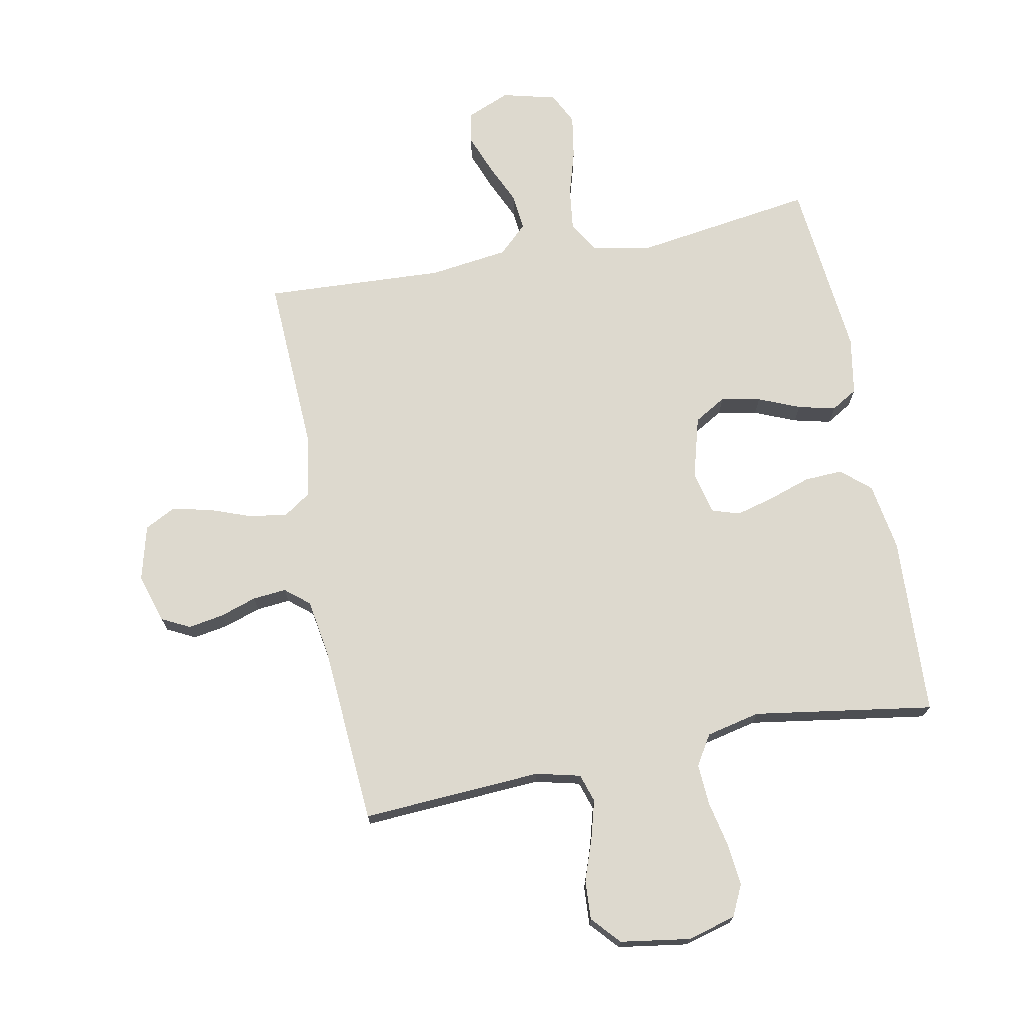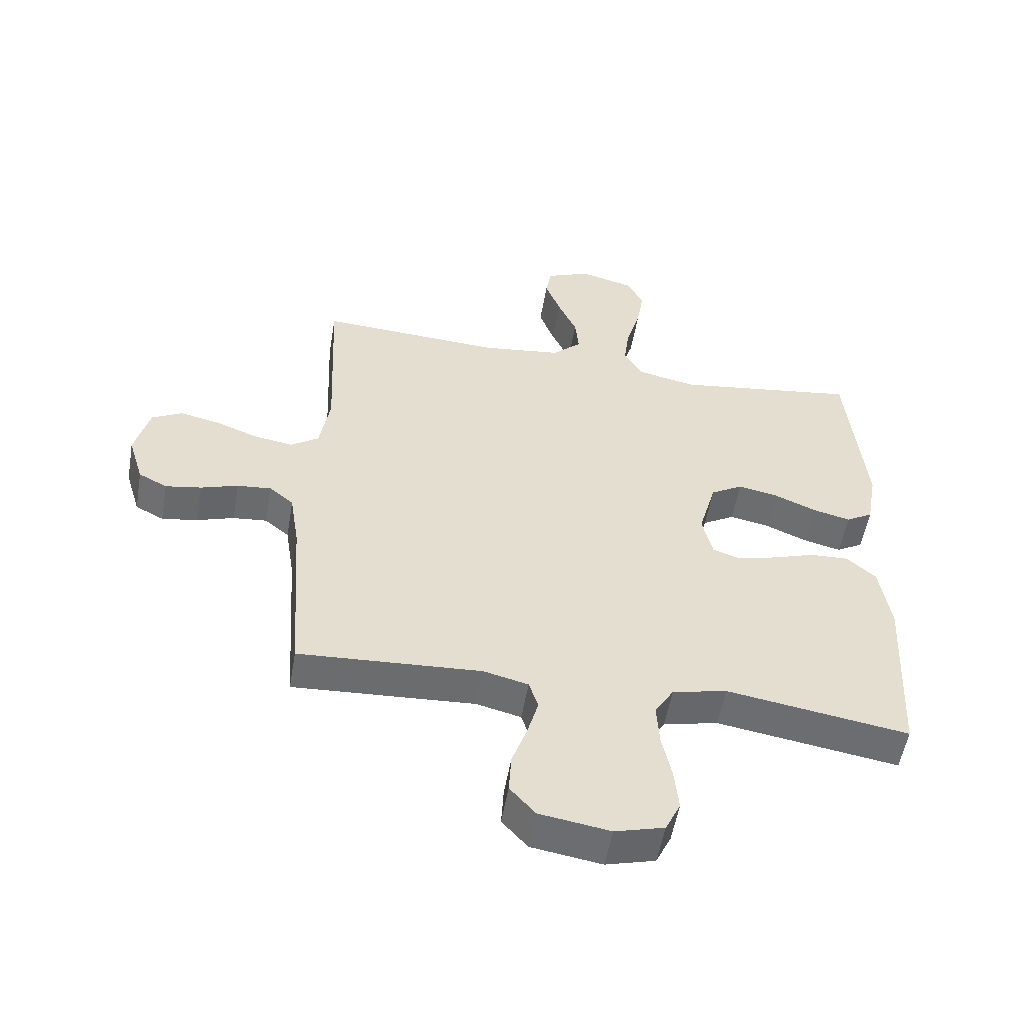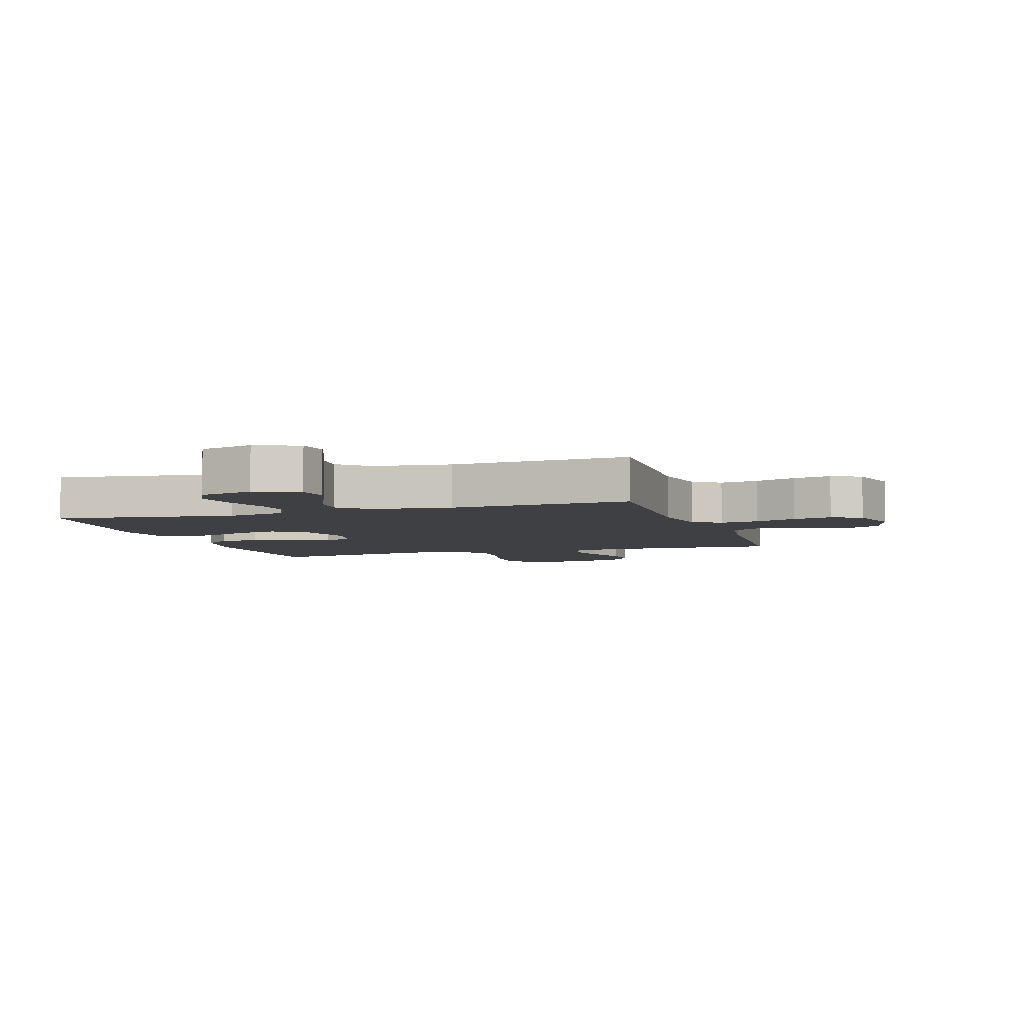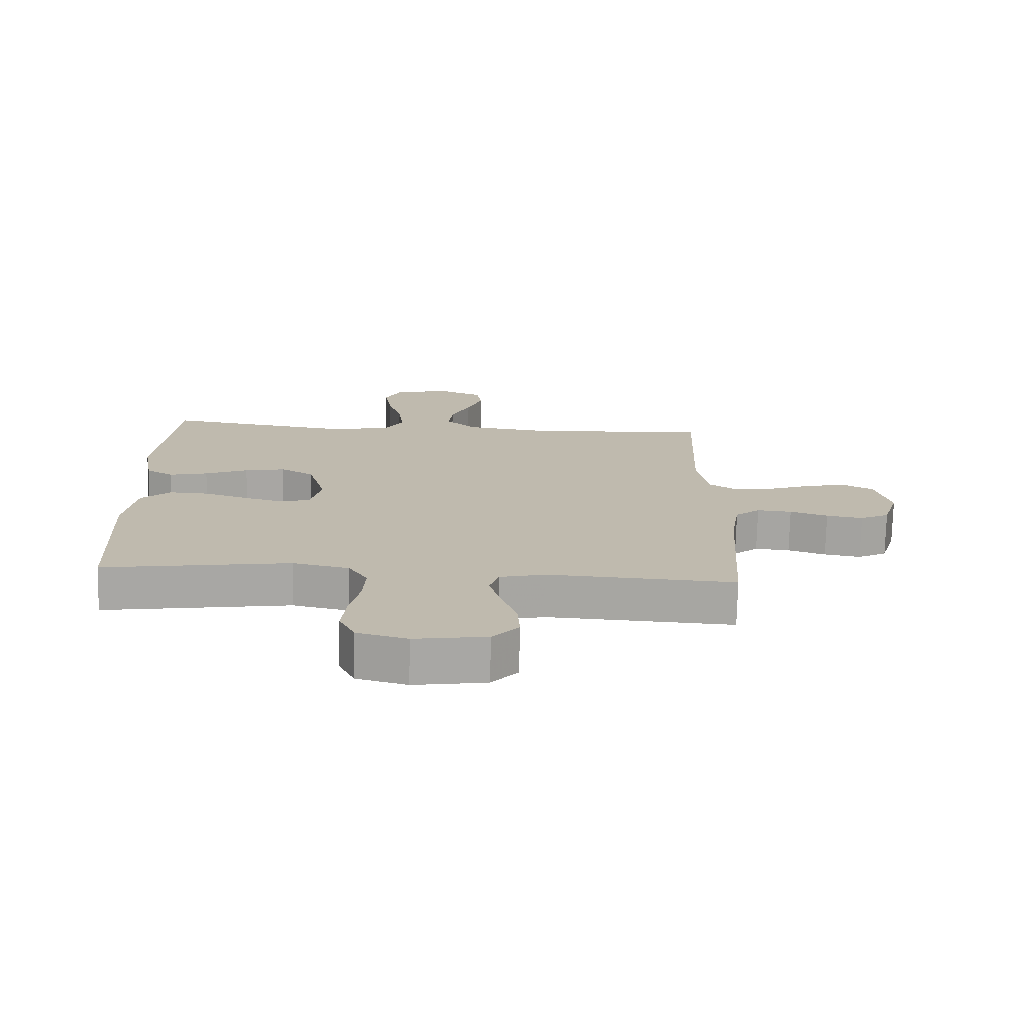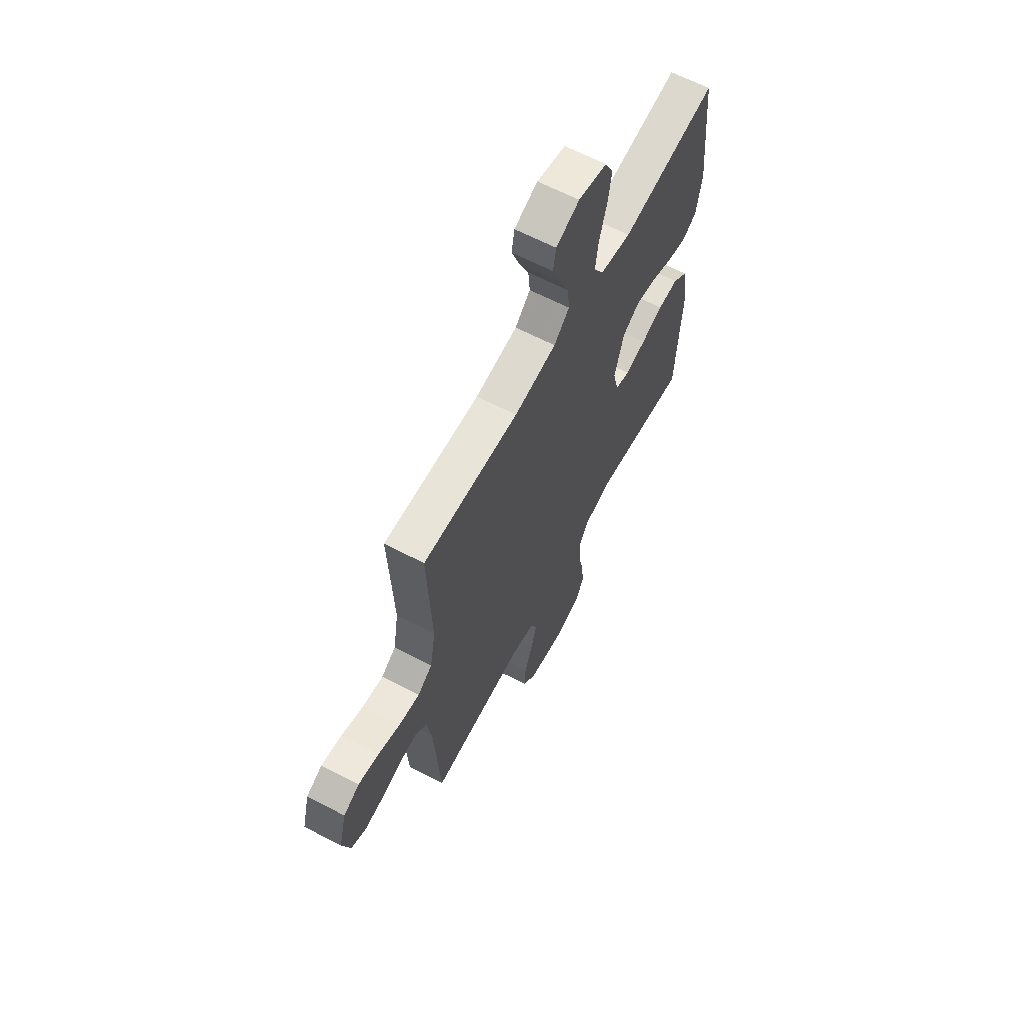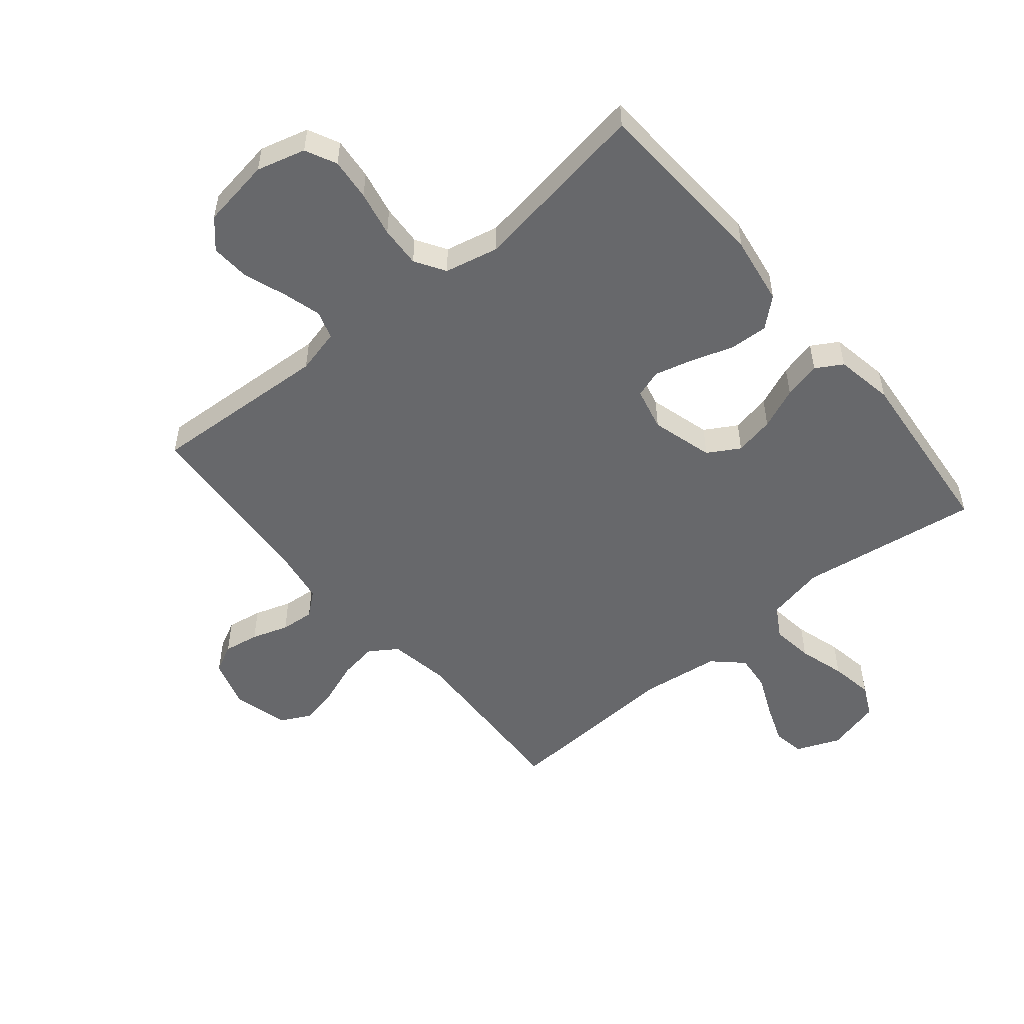
<metadata>
{"format":"obj","ext":"obj","renderer":"f3d","projection":"perspective","resolution":1024,"background":"white","views":[{"elev":71.8,"azim":168.9,"up":"+Y"},{"elev":-53.8,"azim":170.3,"up":"+Z"},{"elev":-5.1,"azim":17.9,"up":"+Y"},{"elev":-74.5,"azim":-1.4,"up":"+Z"},{"elev":63.9,"azim":117.8,"up":"+Z"},{"elev":-52.4,"azim":-140.3,"up":"+Y"}]}
</metadata>
<code>
v 0.5 0.07 -0.5
v 0.2 0.07 -0.483
v 0.126 0.07 -0.501
v 0.111 0.07 -0.548
v 0.129 0.07 -0.612
v 0.154 0.07 -0.682
v 0.158 0.07 -0.747
v 0.116 0.07 -0.794
v 0 0.07 -0.812
v -0.081 0.07 -0.79
v -0.106 0.07 -0.738
v -0.099 0.07 -0.668
v -0.083 0.07 -0.592
v -0.079 0.07 -0.523
v -0.11 0.07 -0.473
v -0.2 0.07 -0.453
v -0.5 0.07 -0.5
v -0.516 0.07 -0.2
v -0.498 0.07 -0.086
v -0.45 0.07 -0.044
v -0.386 0.07 -0.047
v -0.316 0.07 -0.07
v -0.252 0.07 -0.087
v -0.206 0.07 -0.072
v -0.189 0.07 0
v -0.218 0.07 0.103
v -0.271 0.07 0.134
v -0.337 0.07 0.121
v -0.406 0.07 0.092
v -0.468 0.07 0.077
v -0.512 0.07 0.103
v -0.529 0.07 0.2
v -0.5 0.07 0.5
v -0.2 0.07 0.457
v -0.103 0.07 0.477
v -0.072 0.07 0.529
v -0.081 0.07 0.599
v -0.104 0.07 0.676
v -0.116 0.07 0.748
v -0.09 0.07 0.801
v 0 0.07 0.824
v 0.073 0.07 0.794
v 0.082 0.07 0.742
v 0.057 0.07 0.676
v 0.026 0.07 0.607
v 0.02 0.07 0.546
v 0.068 0.07 0.501
v 0.2 0.07 0.484
v 0.5 0.07 0.5
v 0.487 0.07 0.2
v 0.504 0.07 0.099
v 0.55 0.07 0.068
v 0.614 0.07 0.078
v 0.684 0.07 0.104
v 0.749 0.07 0.118
v 0.799 0.07 0.092
v 0.823 0.07 0
v 0.798 0.07 -0.082
v 0.751 0.07 -0.106
v 0.692 0.07 -0.096
v 0.631 0.07 -0.076
v 0.575 0.07 -0.071
v 0.535 0.07 -0.104
v 0.52 0.07 -0.2
v 0.5 0 -0.5
v 0.2 0 -0.483
v 0.126 0 -0.501
v 0.111 0 -0.548
v 0.129 0 -0.612
v 0.154 0 -0.682
v 0.158 0 -0.747
v 0.116 0 -0.794
v 0 0 -0.812
v -0.081 0 -0.79
v -0.106 0 -0.738
v -0.099 0 -0.668
v -0.083 0 -0.592
v -0.079 0 -0.523
v -0.11 0 -0.473
v -0.2 0 -0.453
v -0.5 0 -0.5
v -0.516 0 -0.2
v -0.498 0 -0.086
v -0.45 0 -0.044
v -0.386 0 -0.047
v -0.316 0 -0.07
v -0.252 0 -0.087
v -0.206 0 -0.072
v -0.189 0 0
v -0.218 0 0.103
v -0.271 0 0.134
v -0.337 0 0.121
v -0.406 0 0.092
v -0.468 0 0.077
v -0.512 0 0.103
v -0.529 0 0.2
v -0.5 0 0.5
v -0.2 0 0.457
v -0.103 0 0.477
v -0.072 0 0.529
v -0.081 0 0.599
v -0.104 0 0.676
v -0.116 0 0.748
v -0.09 0 0.801
v 0 0 0.824
v 0.073 0 0.794
v 0.082 0 0.742
v 0.057 0 0.676
v 0.026 0 0.607
v 0.02 0 0.546
v 0.068 0 0.501
v 0.2 0 0.484
v 0.5 0 0.5
v 0.487 0 0.2
v 0.504 0 0.099
v 0.55 0 0.068
v 0.614 0 0.078
v 0.684 0 0.104
v 0.749 0 0.118
v 0.799 0 0.092
v 0.823 0 0
v 0.798 0 -0.082
v 0.751 0 -0.106
v 0.692 0 -0.096
v 0.631 0 -0.076
v 0.575 0 -0.071
v 0.535 0 -0.104
v 0.52 0 -0.2
f 58 59 60 61
f 58 61 62
f 57 58 62
f 56 57 62
f 53 54 55 56
f 52 53 56 62
f 51 52 62 63
f 48 49 50
f 47 48 50 51
f 42 43 44 45
f 40 41 42 45
f 40 45 46
f 37 38 39 40
f 36 37 40 46
f 35 36 46 47
f 31 32 33 34
f 28 29 30 31
f 27 28 31 34
f 26 27 34 35
f 19 20 21 22
f 19 22 23
f 16 17 18 19
f 15 16 19 23
f 14 15 23 24
f 10 11 12 13
f 10 13 14
f 9 10 14
f 8 9 14
f 5 6 7 8
f 4 5 8 14
f 3 4 14 24
f 64 1 2
f 25 26 35 47
f 47 51 63 64
f 24 25 47 64
f 2 3 24 64
f 125 124 123 122
f 126 125 122
f 126 122 121
f 126 121 120
f 120 119 118 117
f 126 120 117 116
f 127 126 116 115
f 114 113 112
f 115 114 112 111
f 109 108 107 106
f 109 106 105 104
f 110 109 104
f 104 103 102 101
f 110 104 101 100
f 111 110 100 99
f 98 97 96 95
f 95 94 93 92
f 98 95 92 91
f 99 98 91 90
f 86 85 84 83
f 87 86 83
f 83 82 81 80
f 87 83 80 79
f 88 87 79 78
f 77 76 75 74
f 78 77 74
f 78 74 73
f 78 73 72
f 72 71 70 69
f 78 72 69 68
f 88 78 68 67
f 66 65 128
f 111 99 90 89
f 128 127 115 111
f 128 111 89 88
f 128 88 67 66
f 1 65 66 2
f 2 66 67 3
f 3 67 68 4
f 4 68 69 5
f 5 69 70 6
f 6 70 71 7
f 7 71 72 8
f 8 72 73 9
f 9 73 74 10
f 10 74 75 11
f 11 75 76 12
f 12 76 77 13
f 13 77 78 14
f 14 78 79 15
f 15 79 80 16
f 16 80 81 17
f 17 81 82 18
f 18 82 83 19
f 19 83 84 20
f 20 84 85 21
f 21 85 86 22
f 22 86 87 23
f 23 87 88 24
f 24 88 89 25
f 25 89 90 26
f 26 90 91 27
f 27 91 92 28
f 28 92 93 29
f 29 93 94 30
f 30 94 95 31
f 31 95 96 32
f 32 96 97 33
f 33 97 98 34
f 34 98 99 35
f 35 99 100 36
f 36 100 101 37
f 37 101 102 38
f 38 102 103 39
f 39 103 104 40
f 40 104 105 41
f 41 105 106 42
f 42 106 107 43
f 43 107 108 44
f 44 108 109 45
f 45 109 110 46
f 46 110 111 47
f 47 111 112 48
f 48 112 113 49
f 49 113 114 50
f 50 114 115 51
f 51 115 116 52
f 52 116 117 53
f 53 117 118 54
f 54 118 119 55
f 55 119 120 56
f 56 120 121 57
f 57 121 122 58
f 58 122 123 59
f 59 123 124 60
f 60 124 125 61
f 61 125 126 62
f 62 126 127 63
f 63 127 128 64
f 64 128 65 1

</code>
